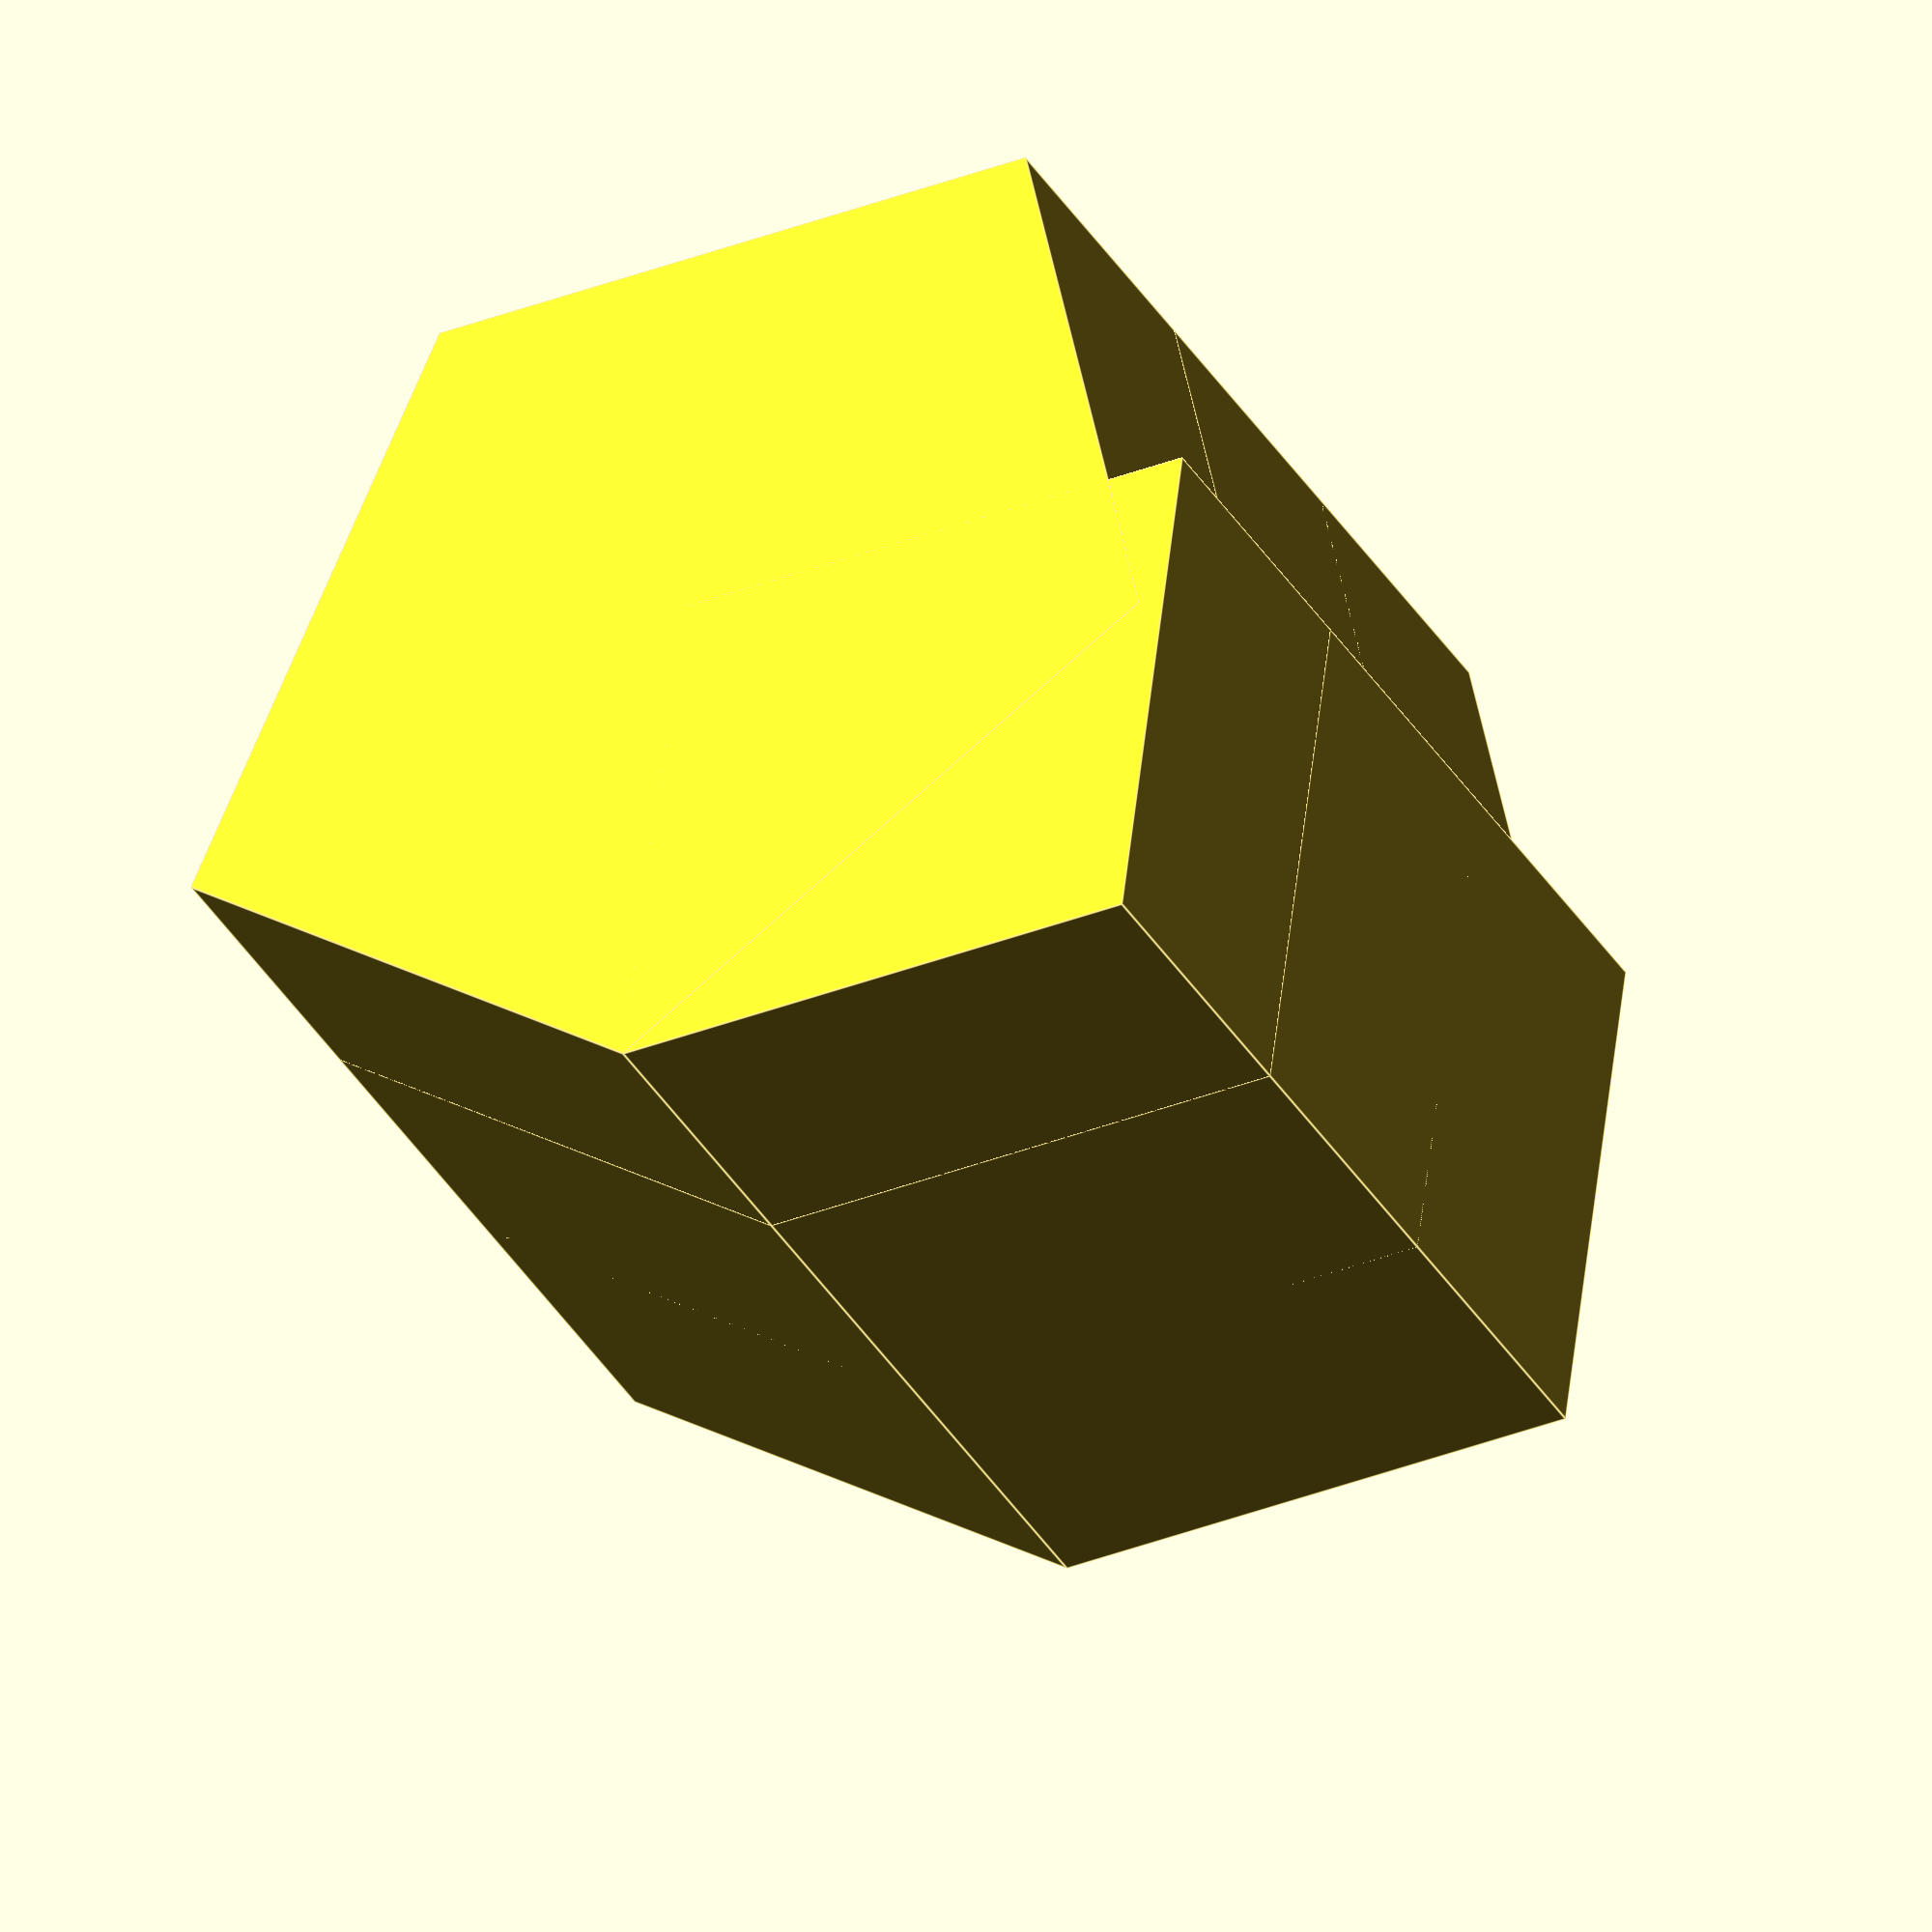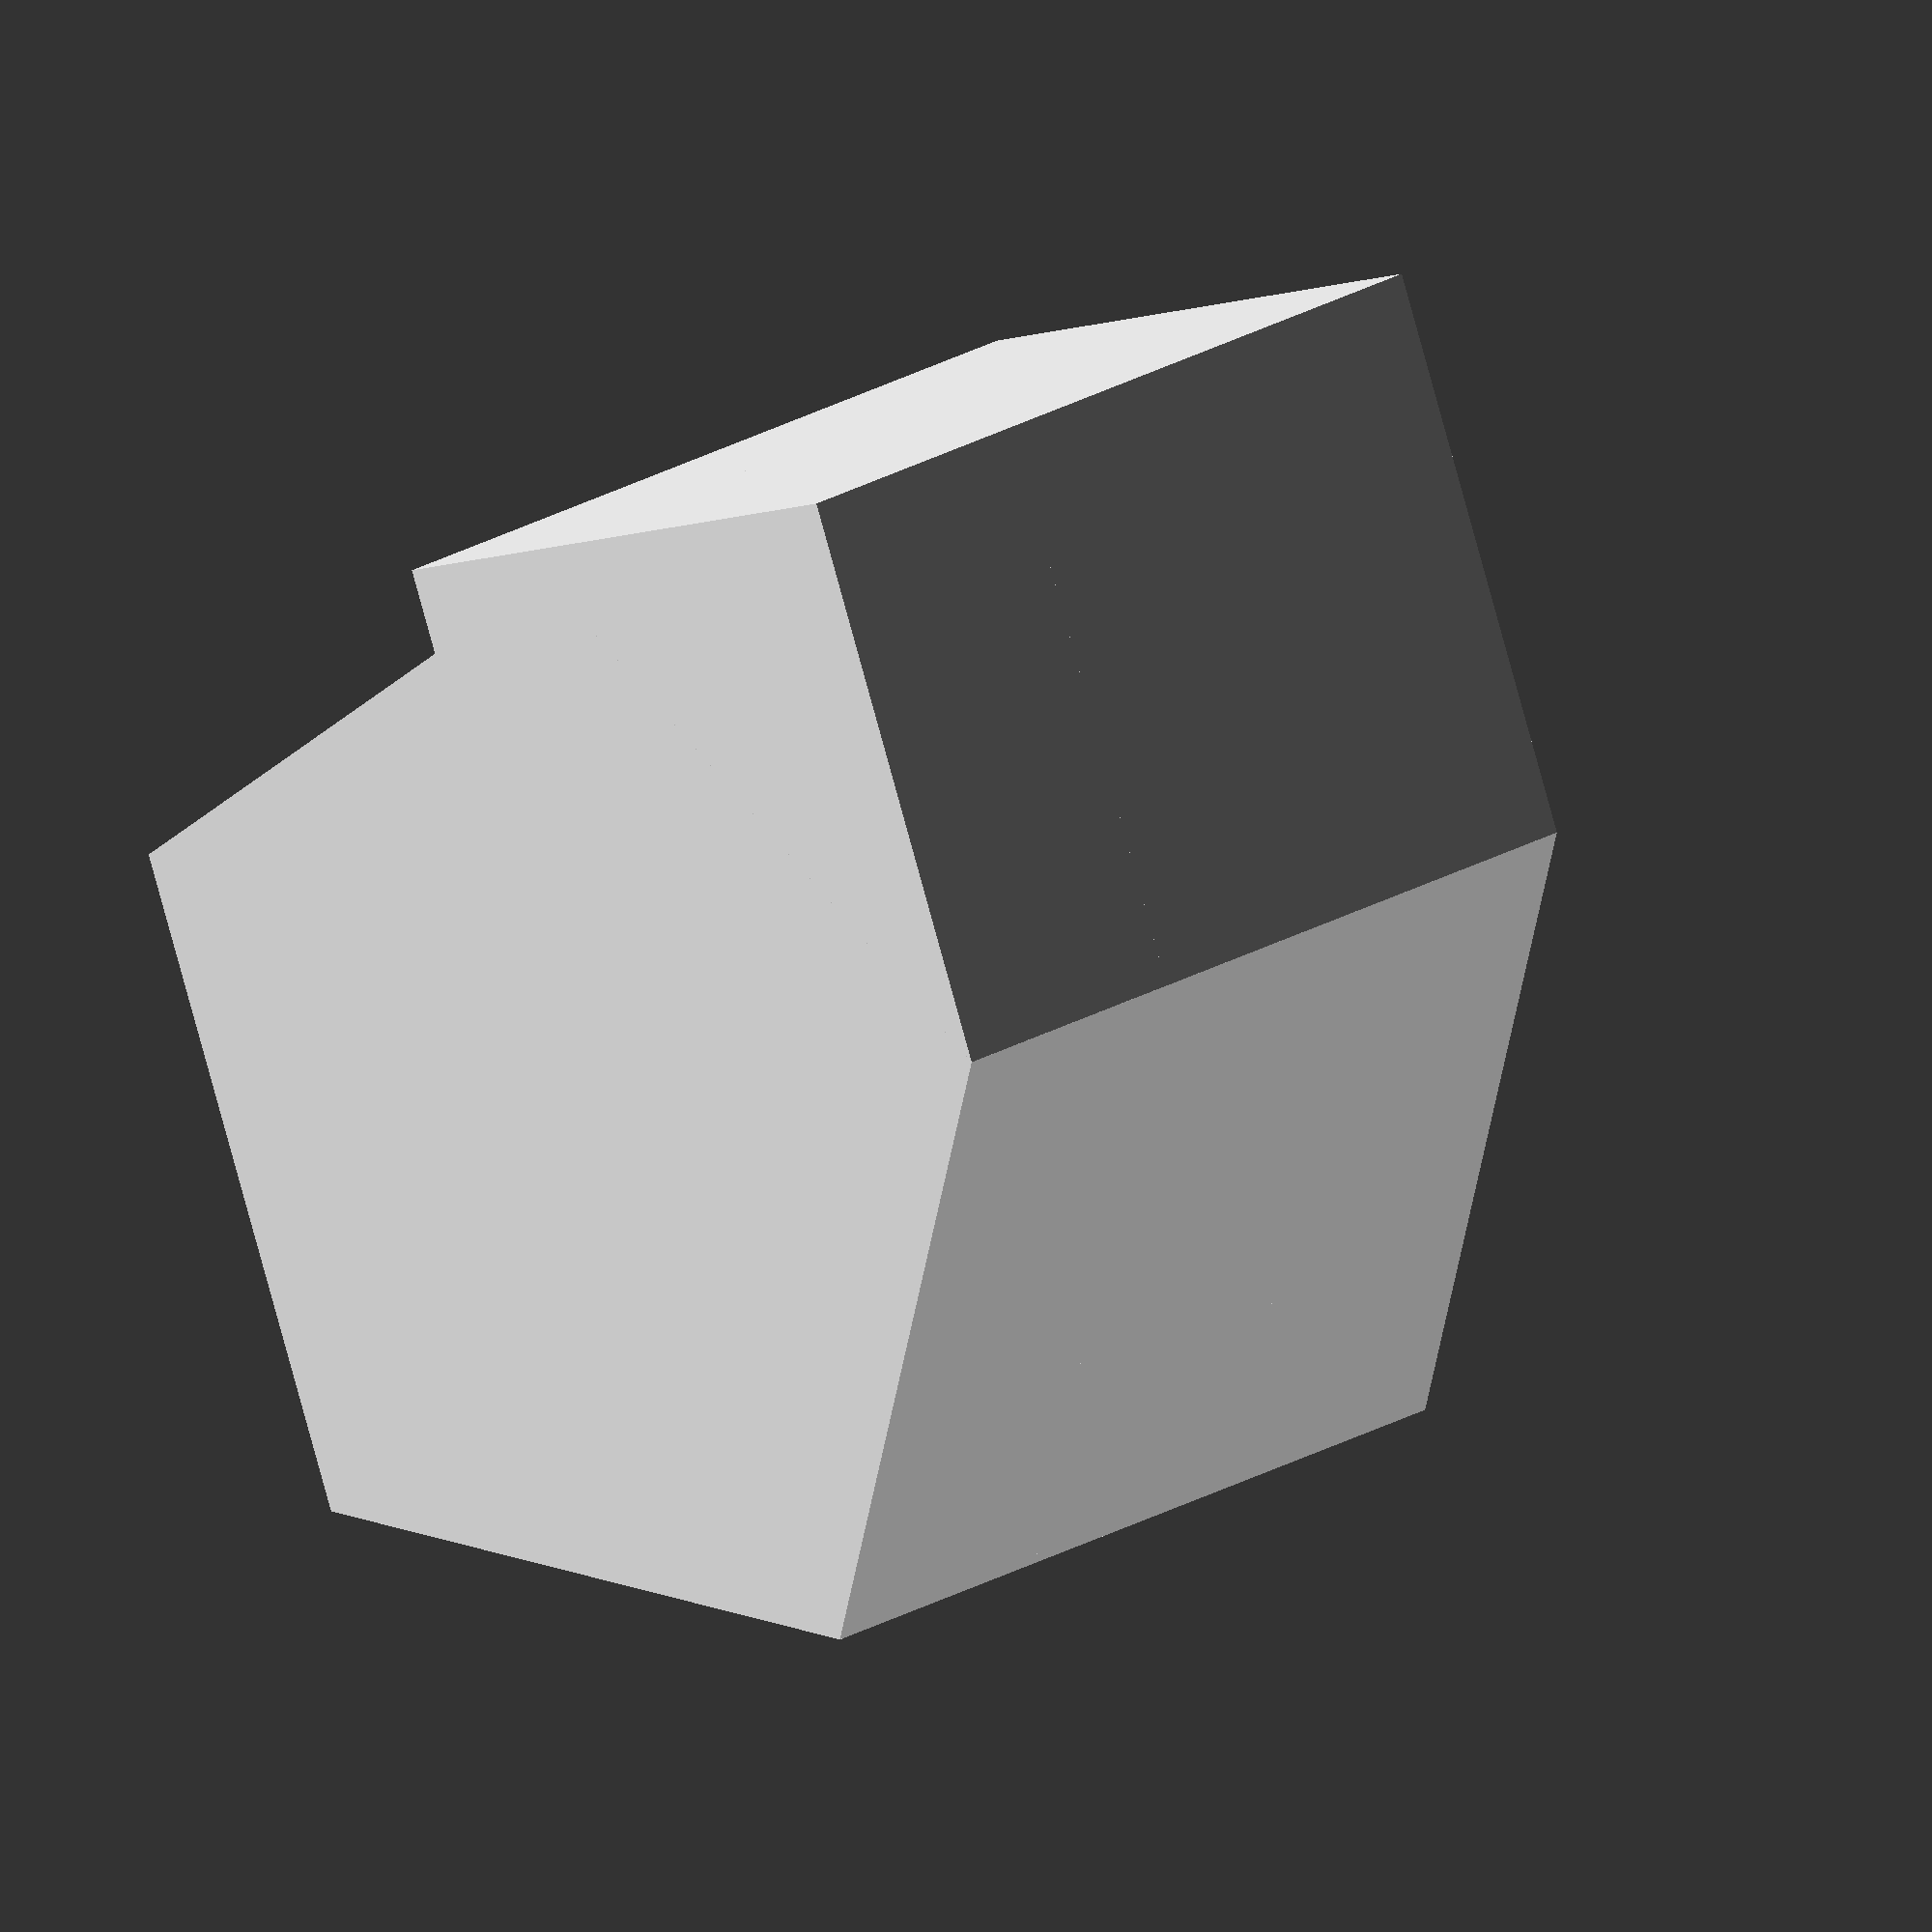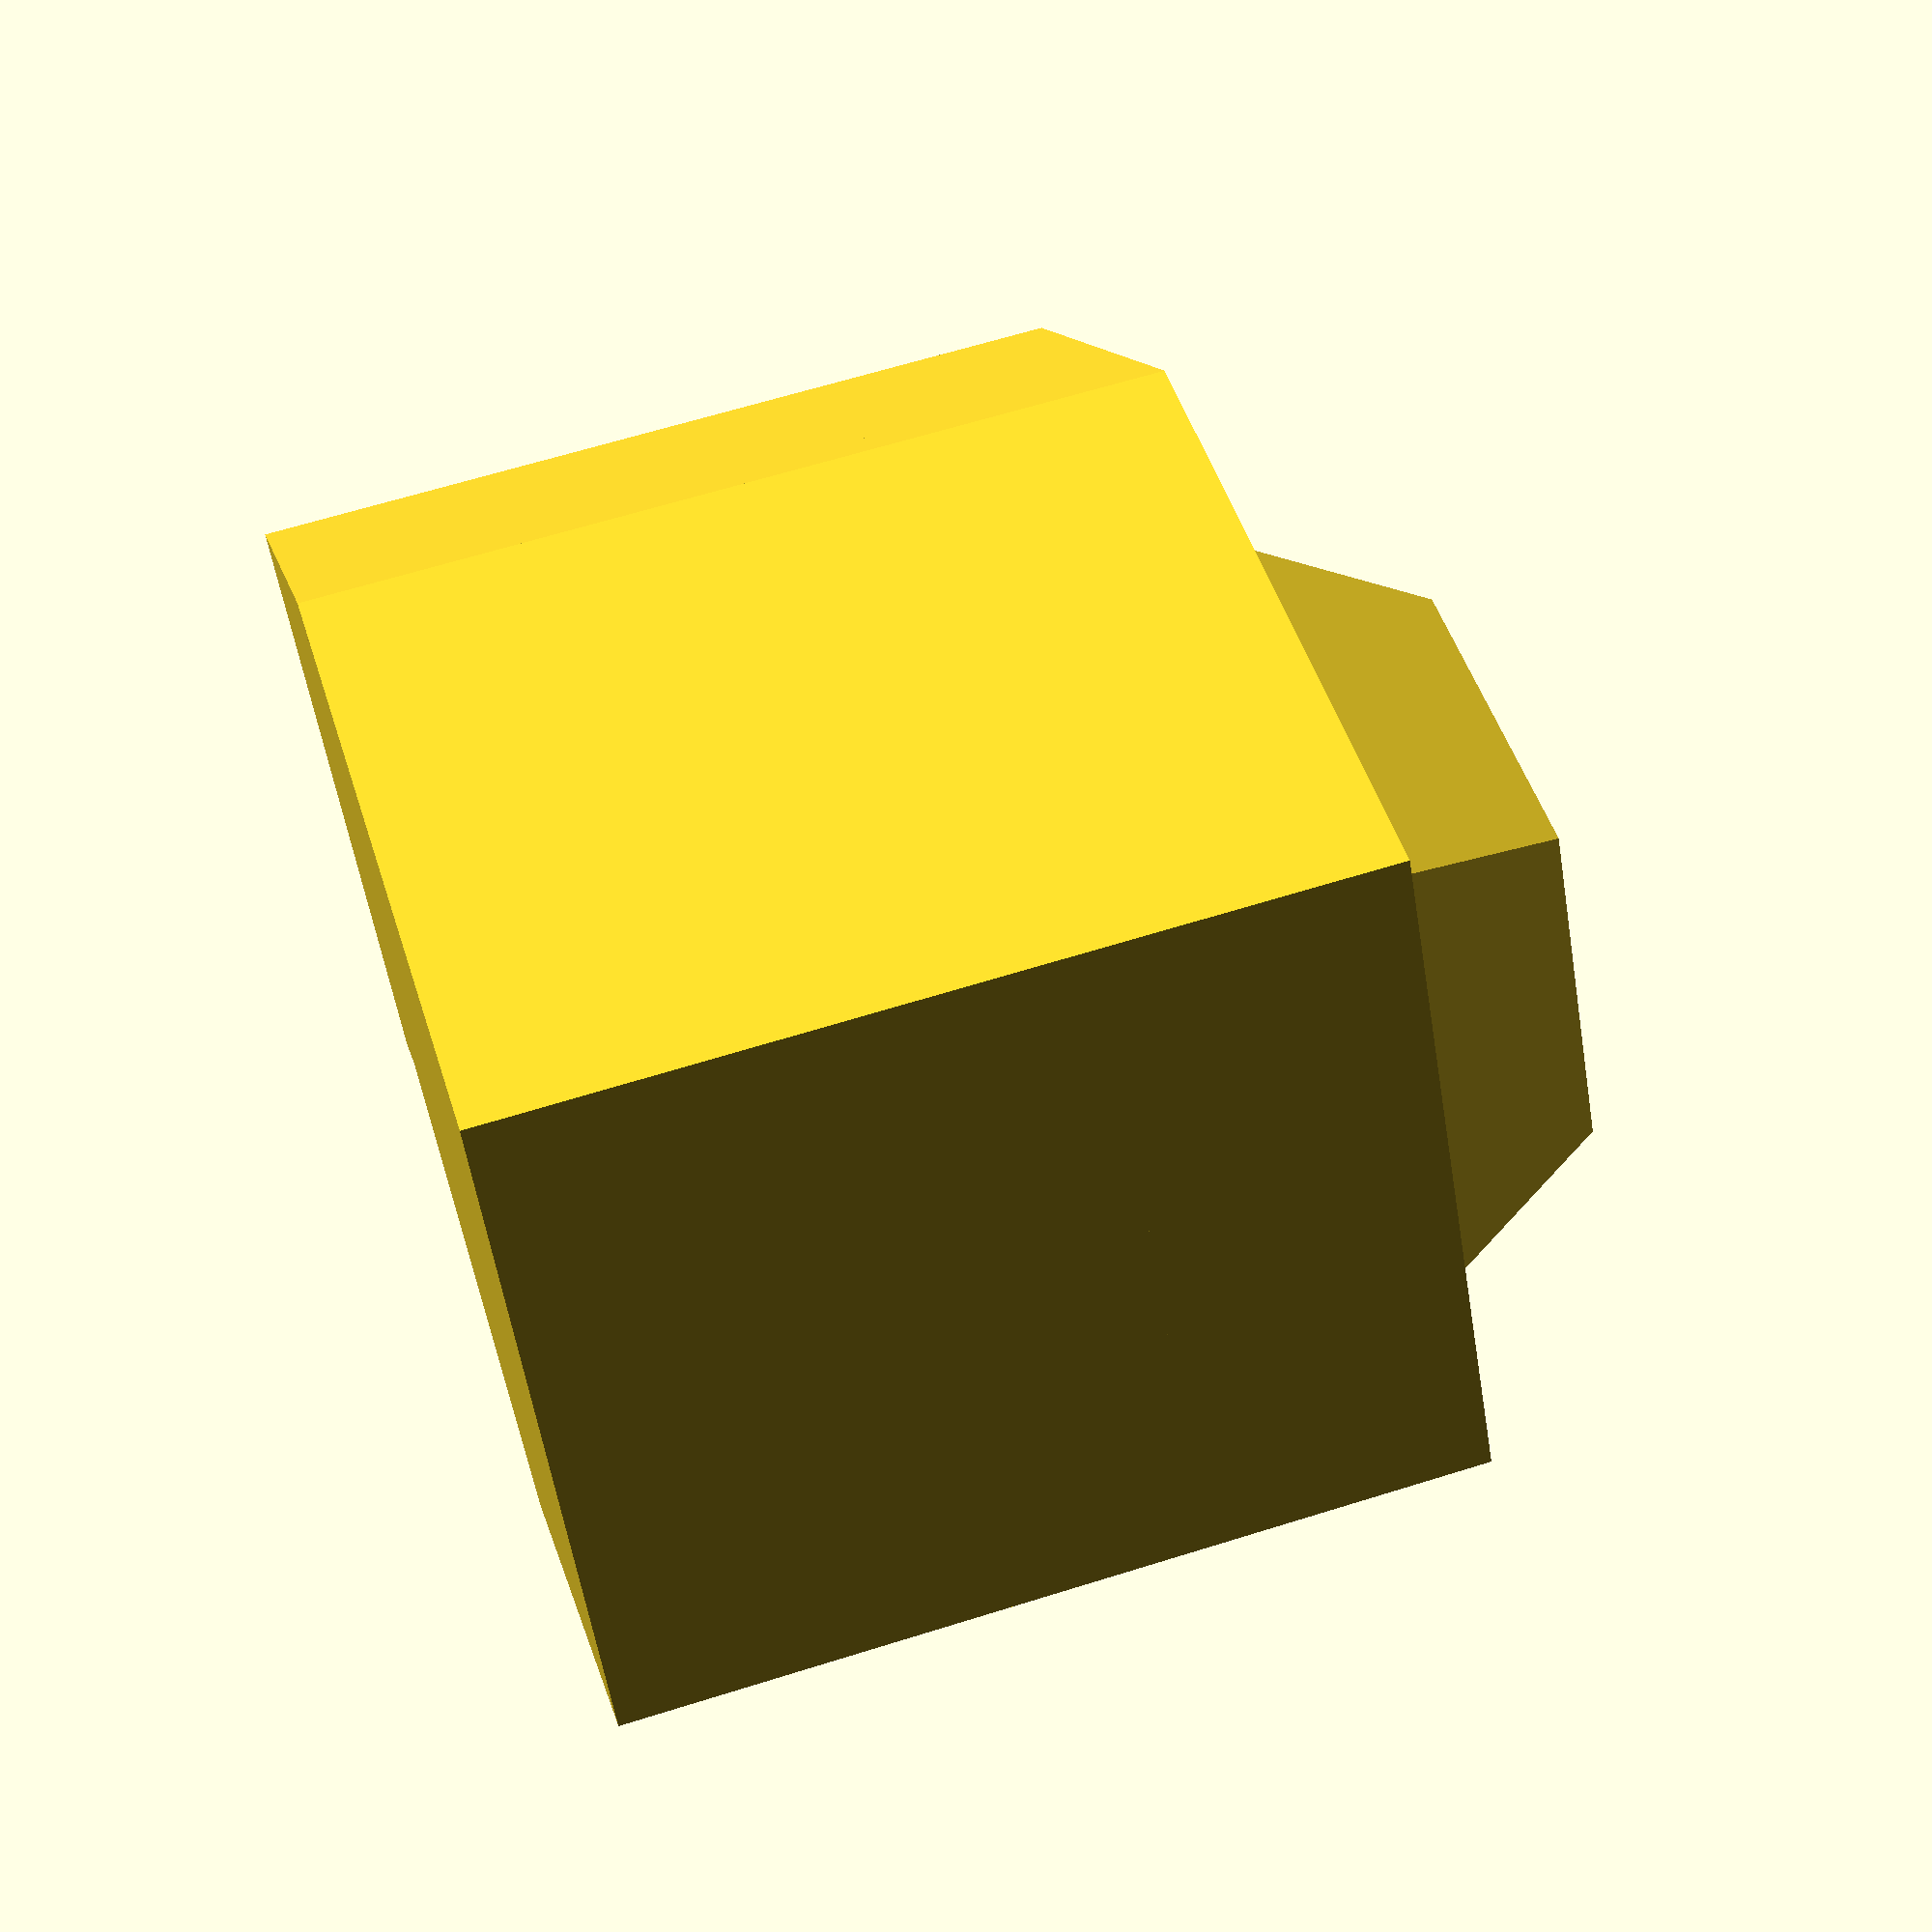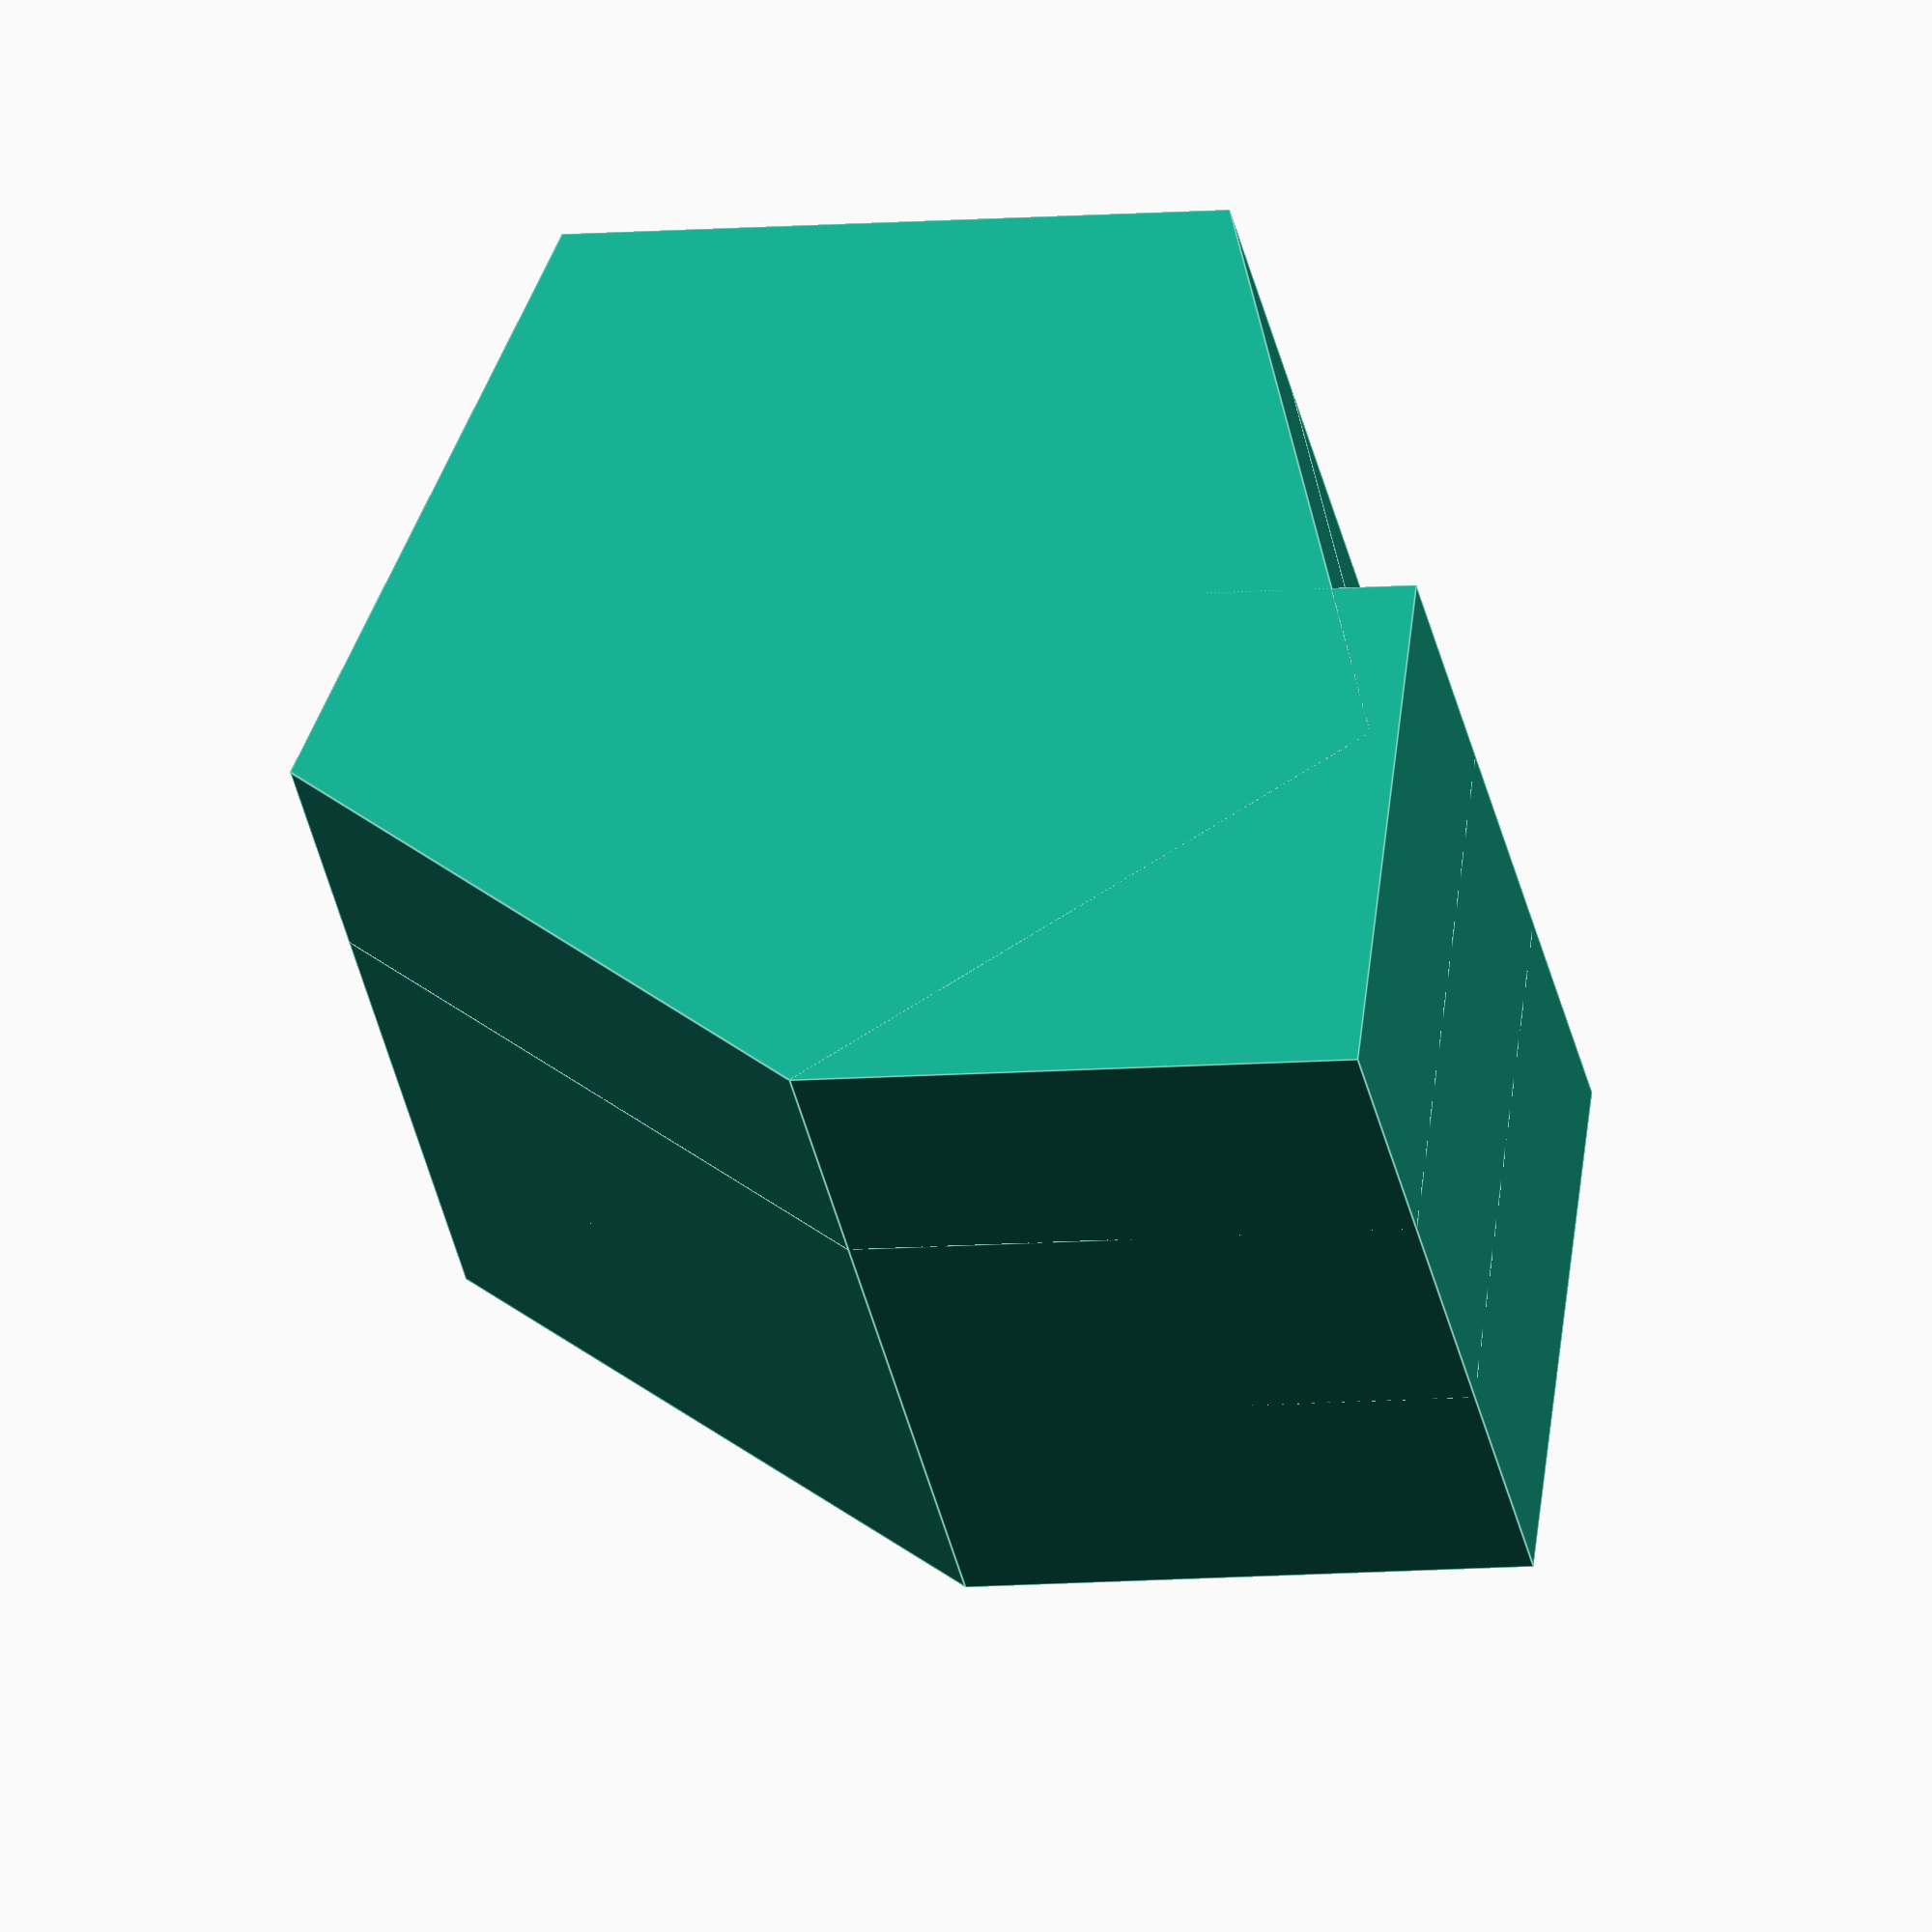
<openscad>
minkowski();
glide();
subdiv();
hull();
child();
echo();
assign();
for();
intersection_for();
if(true) { }
union();
difference();
intersection();
dxf_linear_extrude();
linear_extrude();
dxf_rotate_extrude();
rotate_extrude();
import_stl();
import_off();
import_dxf();
group();
cube();
sphere();
cylinder();
polyhedron();
square();
circle();
polygon();
projection();
render();
surface();
scale();
rotate();
mirror();
translate();
multmatrix();
color();

</openscad>
<views>
elev=43.1 azim=96.9 roll=30.5 proj=o view=edges
elev=339.3 azim=339.0 roll=42.0 proj=o view=solid
elev=116.4 azim=39.4 roll=107.6 proj=p view=wireframe
elev=216.3 azim=275.9 roll=168.4 proj=o view=edges
</views>
